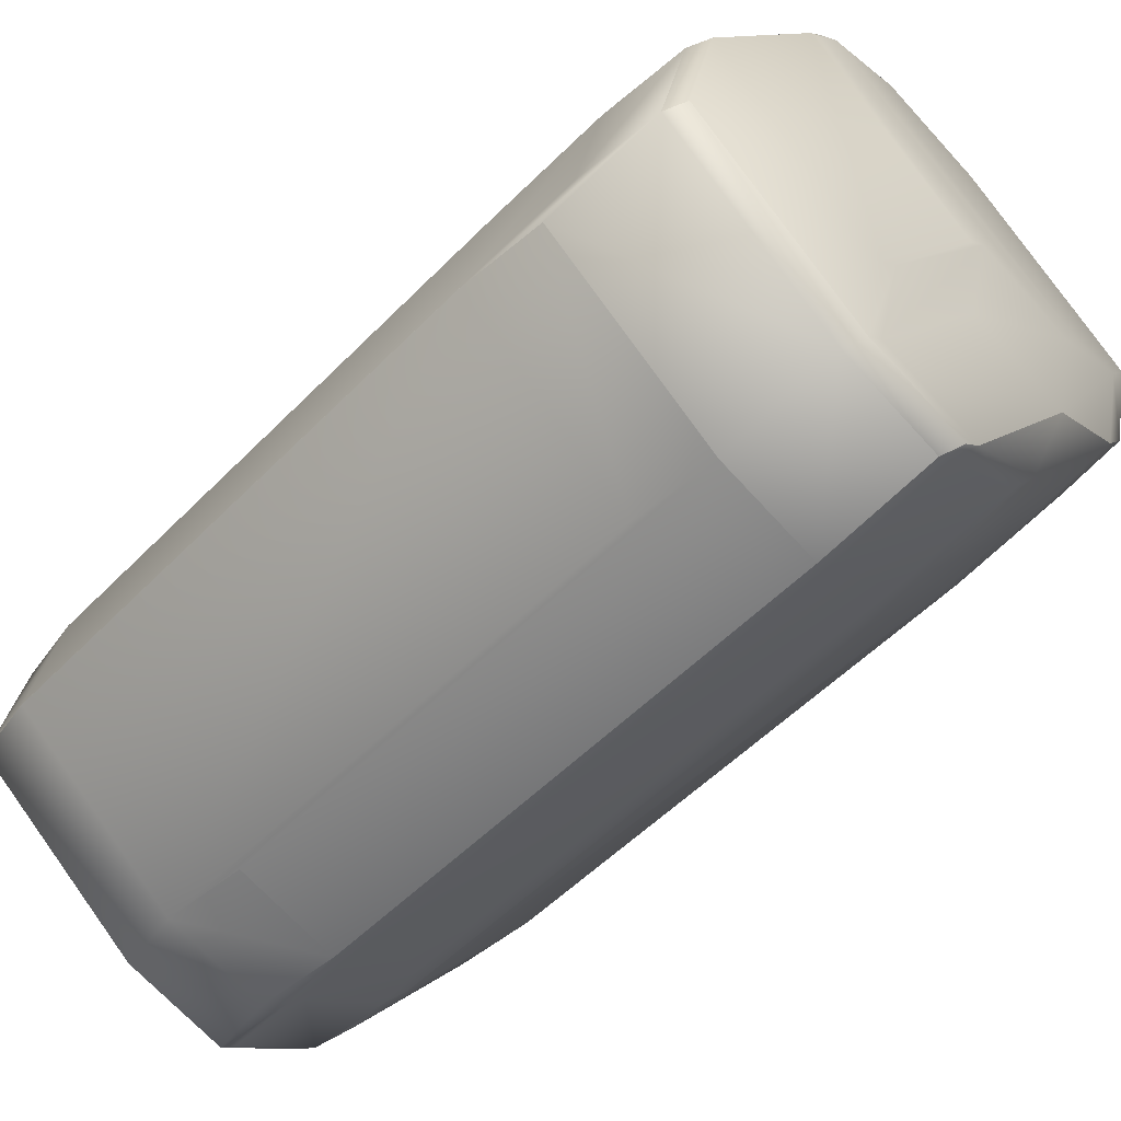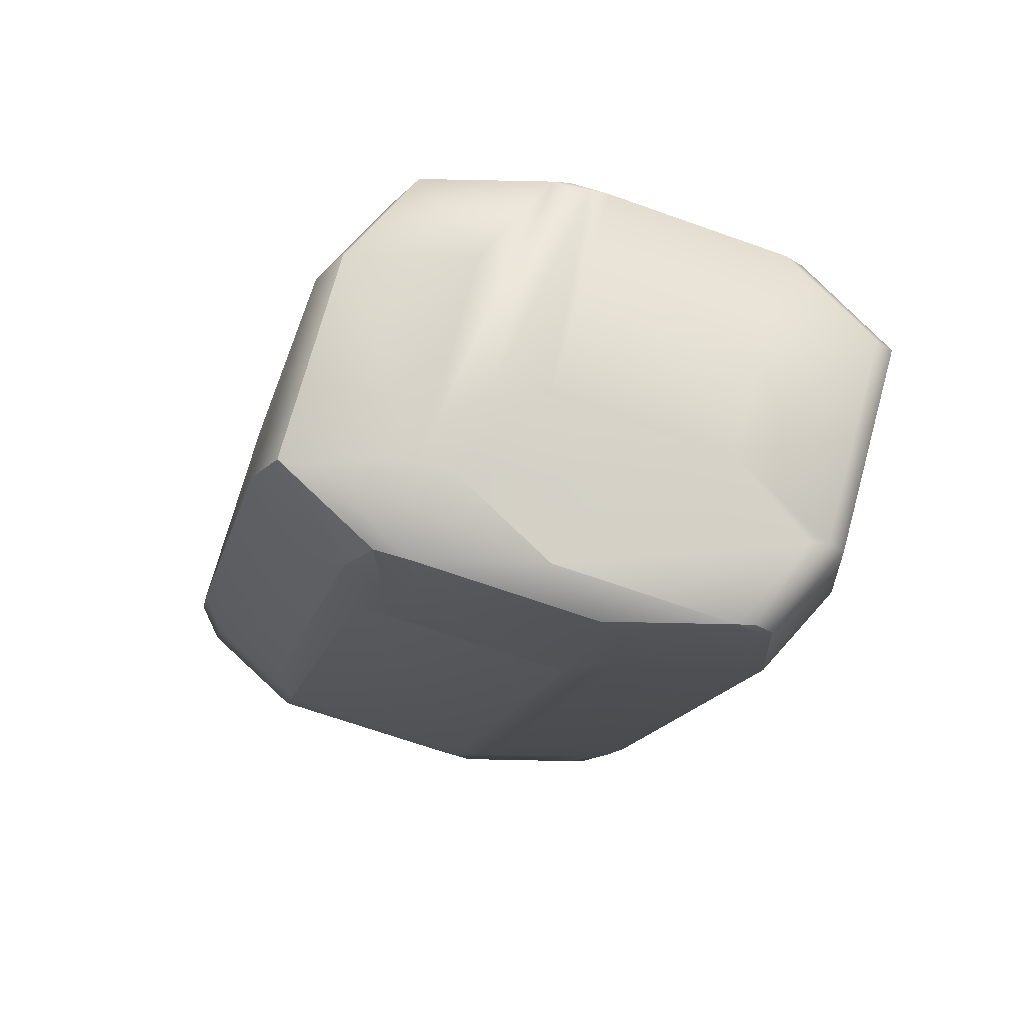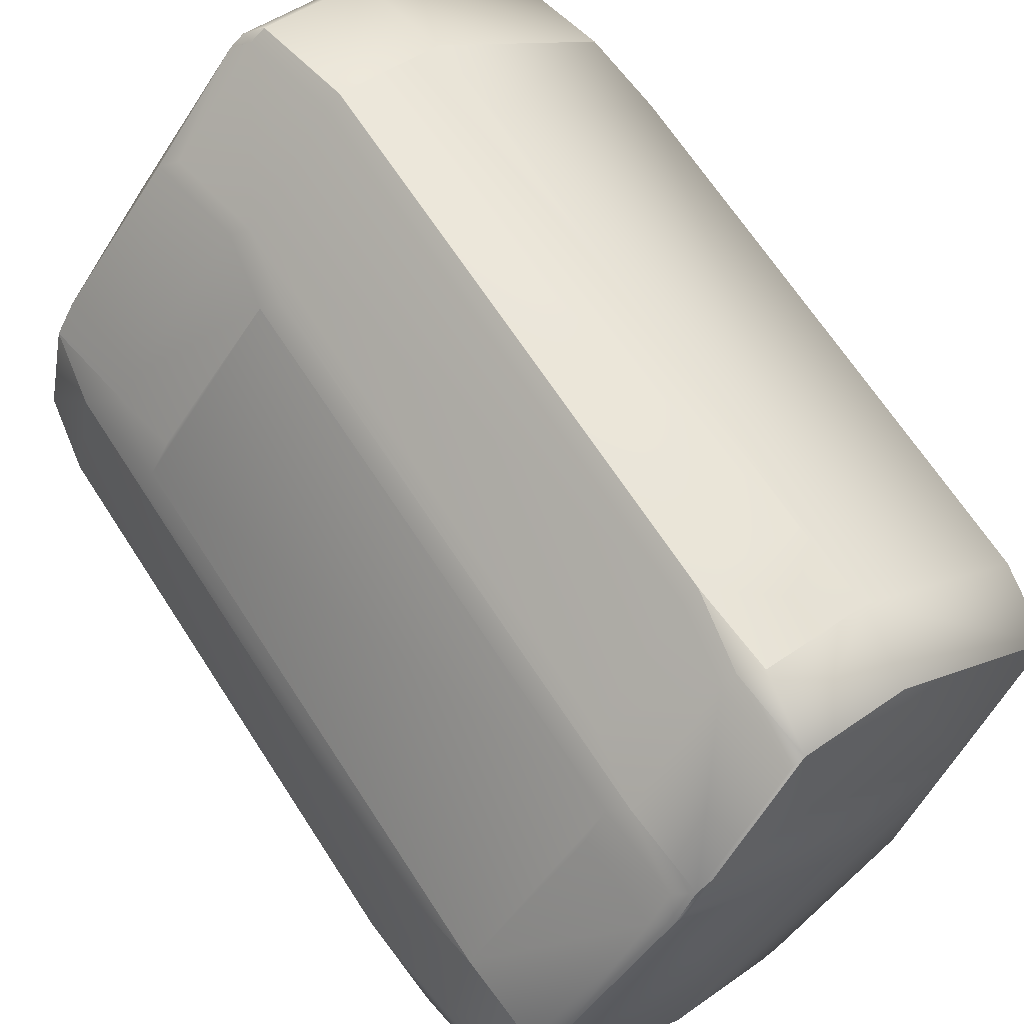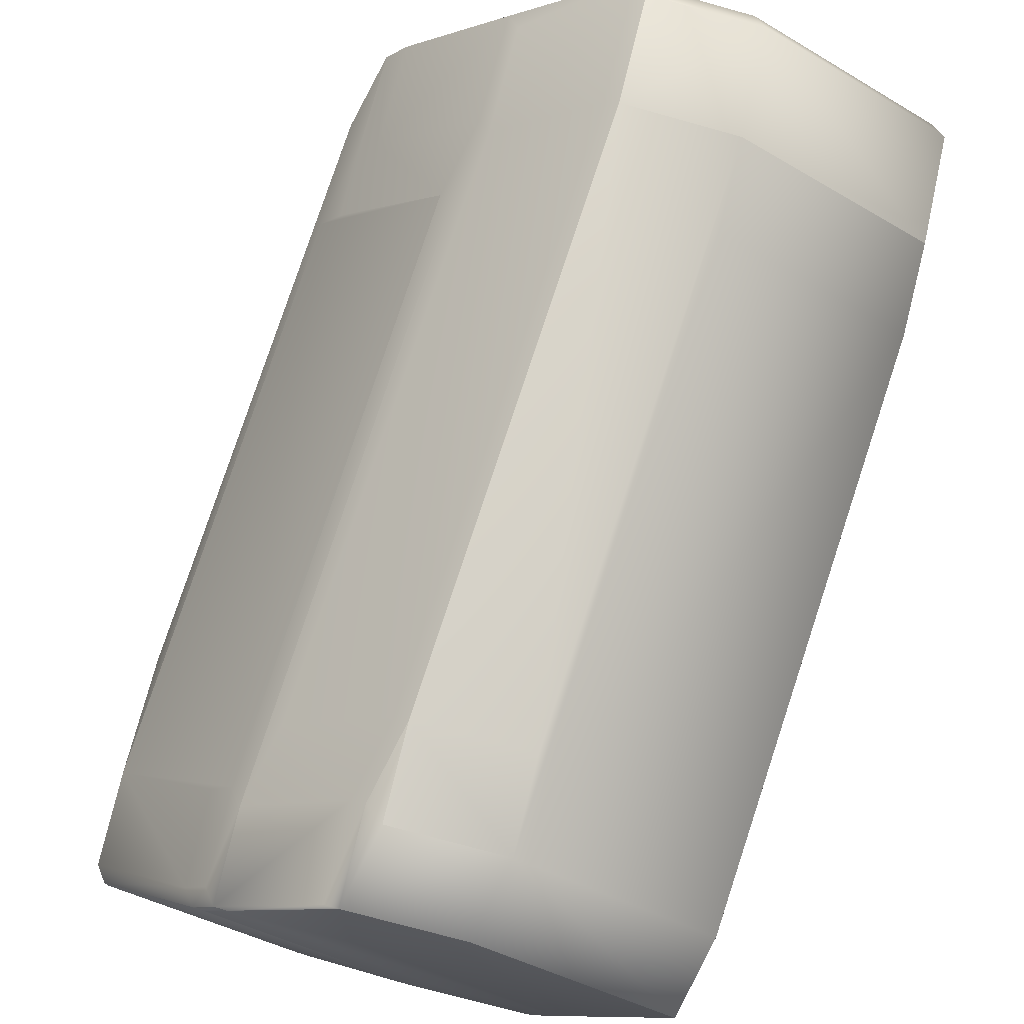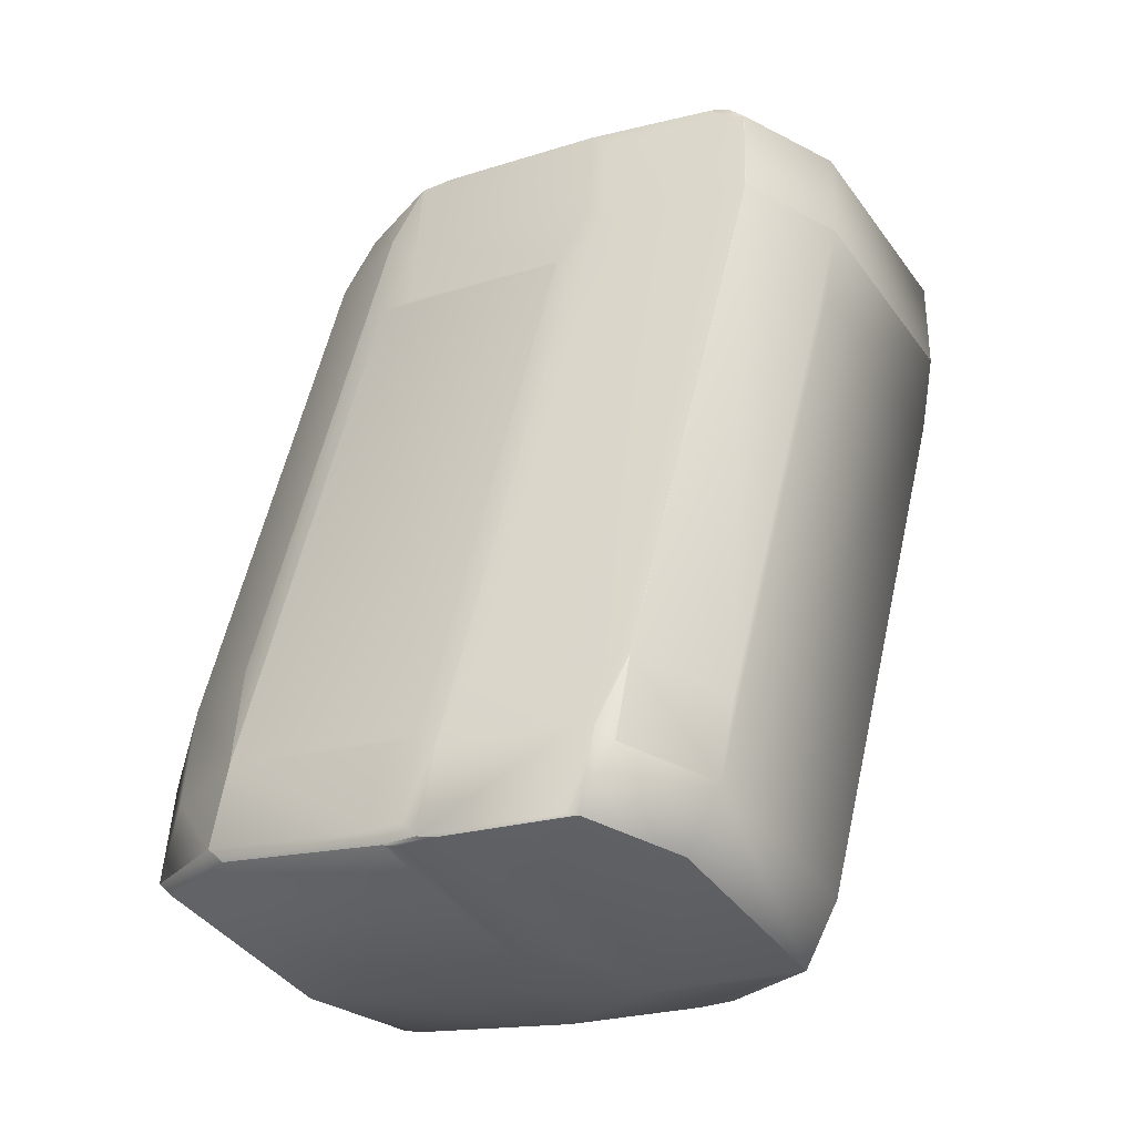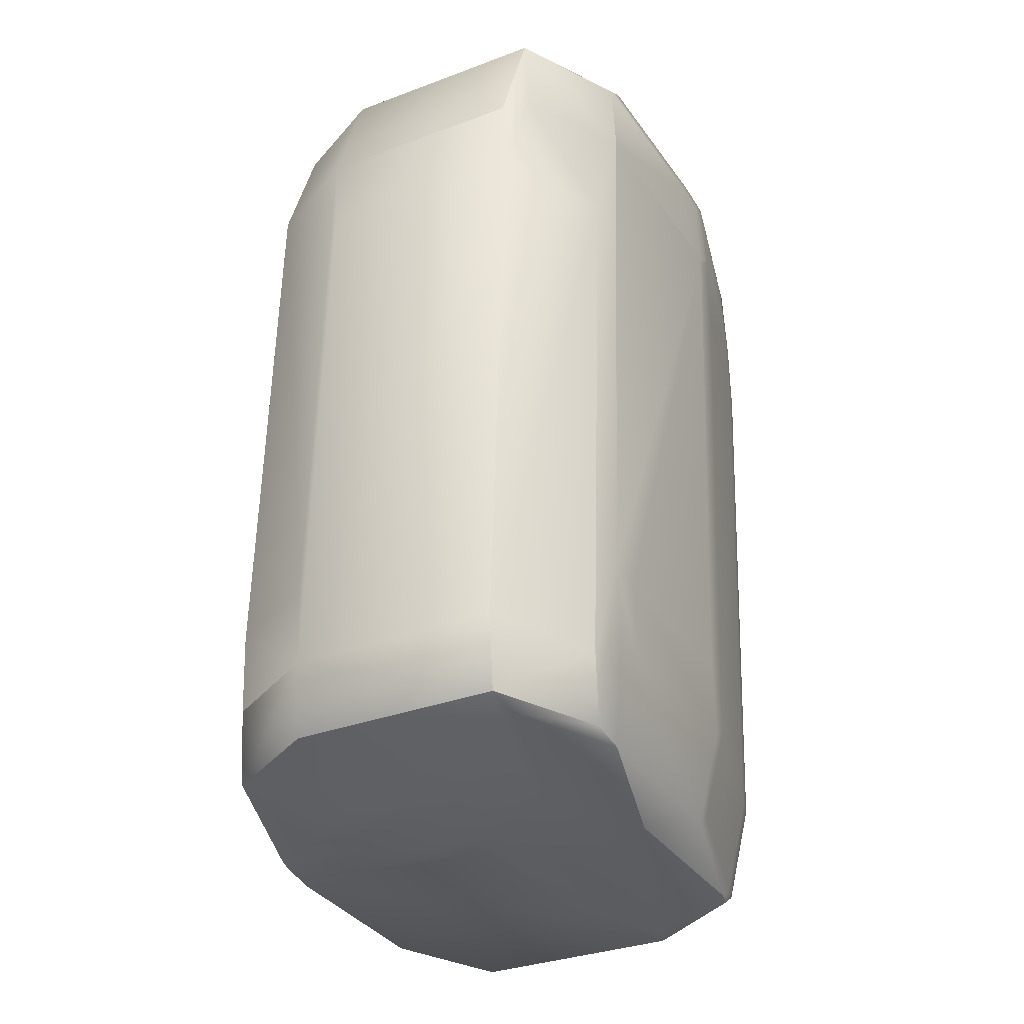
<metadata>
{"format":"obj","ext":"obj","renderer":"f3d","projection":"perspective","resolution":1024,"background":"white","views":[{"elev":-56.5,"azim":126.1,"up":"+Y"},{"elev":79.9,"azim":140.5,"up":"+Z"},{"elev":60.7,"azim":135.2,"up":"+Y"},{"elev":73.4,"azim":-173.6,"up":"+Y"},{"elev":-32.5,"azim":158.0,"up":"+Z"},{"elev":-45.5,"azim":-116.6,"up":"+Z"}]}
</metadata>
<code>
v 0.7462 0.8027 1.219
v 0.753 0.8135 1.159
v 0.7417 0.8299 1.158
v 0.7462 0.8027 1.219
v 0.7348 0.819 1.218
v 0.696 0.91 1.094
v 0.7018 0.9023 1.103
v 0.7567 0.8878 0.8072
v 0.6816 0.919 1.13
v 0.7567 0.8878 0.8072
v 0.7422 0.8967 0.8436
v 0.6873 0.9112 1.14
v 0.7561 0.8209 1.121
v 0.7018 0.9022 1.103
v 0.7624 0.88 0.8167
v 0.6294 0.9638 1.13
v 0.69 0.9416 0.8436
v 0.6225 0.953 1.191
v 0.6829 0.9477 0.8417
v 0.6222 0.9699 1.128
v 0.6154 0.9591 1.189
v 0.6747 0.9081 1.191
v 0.6804 0.9003 1.2
v 0.6282 0.9452 1.2
v 0.6225 0.953 1.191
v 0.6282 0.9452 1.2
v 0.6804 0.9003 1.2
v 0.7675 0.8046 1.122
v 0.7606 0.7937 1.183
v 0.8282 0.7823 0.8354
v 0.8281 0.7824 0.8354
v 0.7606 0.7936 1.183
v 0.8213 0.7714 0.8959
v 0.7348 0.819 1.218
v 0.7462 0.8026 1.219
v 0.7045 0.9327 0.8072
v 0.7627 0.883 0.7621
v 0.6973 0.9387 0.8053
v 0.7105 0.9279 0.7621
v 0.7738 0.8637 0.8176
v 0.8342 0.7775 0.7902
v 0.7798 0.8589 0.7724
v 0.6222 0.97 1.128
v 0.6153 0.9591 1.189
v 0.6973 0.9388 0.8052
v 0.7033 0.934 0.7601
v 0.6828 0.9477 0.8417
v 0.7693 0.7296 1.19
v 0.7549 0.7386 1.227
v 0.7693 0.7295 1.191
v 0.83 0.7073 0.9038
v 0.8213 0.7713 0.8959
v 0.7549 0.7385 1.227
v 0.621 0.9513 1.198
v 0.6281 0.9452 1.2
v 0.6804 0.9003 1.2
v 0.7348 0.8189 1.218
v 0.7462 0.8026 1.219
v 0.7684 0.8752 0.7715
v 0.8282 0.7822 0.8354
v 0.8342 0.7775 0.7903
v 0.6221 0.97 1.128
v 0.6152 0.9591 1.189
v 0.621 0.9513 1.198
v 0.6888 0.943 0.7965
v 0.6828 0.9477 0.8416
v 0.7693 0.7295 1.191
v 0.83 0.7072 0.9038
v 0.7548 0.7385 1.227
v 0.8369 0.7182 0.8433
v 0.8429 0.7134 0.7982
v 0.836 0.7025 0.8588
v 0.836 0.7025 0.8588
v 0.5538 0.8602 0.7388
v 0.5393 0.8692 0.7753
v 0.5393 0.8692 0.7753
v 0.5538 0.8603 0.7388
v 0.5625 0.7962 0.7467
v 0.548 0.8052 0.7832
v 0.4786 0.8915 1.062
v 0.4873 0.8274 1.07
v 0.6258 0.651 1.124
v 0.6113 0.66 1.161
v 0.6186 0.6571 1.122
v 0.6864 0.6288 0.8374
v 0.6865 0.6287 0.8375
v 0.6258 0.651 1.124
v 0.6113 0.66 1.161
v 0.6042 0.6661 1.159
v 0.6053 0.6647 1.206
v 0.5982 0.6708 1.204
v 0.6876 0.6474 0.7674
v 0.6933 0.6397 0.7769
v 0.6862 0.6458 0.7749
v 0.6804 0.6535 0.7654
v 0.6805 0.6535 0.7654
v 0.6876 0.6474 0.7674
v 0.6793 0.6349 0.8354
v 0.6934 0.6396 0.7769
v 0.4805 0.8165 1.13
v 0.5411 0.7942 0.8437
v 0.5461 0.7188 1.149
v 0.4744 0.8213 1.176
v 0.4804 0.8165 1.13
v 0.5288 0.7399 1.193
v 0.5348 0.7351 1.148
v 0.5664 0.702 1.122
v 0.5519 0.711 1.159
v 0.6126 0.6887 0.8719
v 0.627 0.6798 0.8354
v 0.5462 0.7187 1.149
v 0.5519 0.711 1.159
v 0.6068 0.6965 0.8624
v 0.5459 0.7158 1.204
v 0.5738 0.7798 0.7476
v 0.6261 0.7349 0.7476
v 0.6282 0.6984 0.7654
v 0.5669 0.7689 0.8081
v 0.5556 0.7852 0.8073
v 0.5625 0.7961 0.7467
v 0.5738 0.7798 0.7476
v 0.6261 0.7349 0.7476
v 0.5525 0.7779 0.8446
v 0.6213 0.6875 0.826
v 0.548 0.8051 0.7832
v 0.6339 0.6907 0.7749
v 0.7741 0.8667 0.7629
v 0.8284 0.7853 0.7808
v 0.7741 0.8666 0.7629
v 0.7669 0.8727 0.7609
v 0.7627 0.883 0.7621
v 0.7556 0.8891 0.7601
v 0.7556 0.8891 0.7601
v 0.8285 0.7852 0.7808
v 0.6466 0.9255 0.7534
v 0.6322 0.9345 0.7899
v 0.7033 0.934 0.7601
v 0.6467 0.9255 0.7534
v 0.6888 0.943 0.7965
v 0.6827 0.9477 0.8416
v 0.8371 0.7212 0.7887
v 0.8429 0.7134 0.7981
v 0.8371 0.7211 0.7887
v 0.7443 0.6559 0.7741
v 0.7356 0.72 0.7662
v 0.7443 0.6559 0.7741
v 0.7371 0.662 0.7721
v 0.7284 0.7261 0.7642
v 0.6828 0.7434 0.7542
v 0.6741 0.8075 0.7463
v 0.5715 0.9367 1.194
v 0.6259 0.8554 1.212
v 0.6824 0.8638 1.218
v 0.5643 0.9428 1.192
v 0.573 0.8787 1.2
v 0.5802 0.8726 1.202
v 0.6345 0.7913 1.22
v 0.6911 0.7998 1.226
v 0.5655 0.9615 1.122
v 0.5586 0.9506 1.182
v 0.622 0.97 1.128
v 0.4726 0.8962 1.107
v 0.5655 0.9615 1.122
v 0.4726 0.8962 1.107
v 0.4657 0.8854 1.168
v 0.4715 0.8776 1.177
v 0.6152 0.9591 1.189
v 0.4657 0.8853 1.168
v 0.4801 0.8135 1.185
v 0.6262 0.9392 0.835
v 0.6274 0.7974 1.218
v 0.6459 0.7749 1.22
v 0.5417 0.726 1.205
v 0.553 0.7097 1.206
v 0.7024 0.7834 1.227
v 0.6198 0.6557 1.169
v 0.6764 0.6642 1.176
v 0.662 0.6732 1.212
v 0.6259 0.651 1.124
v 0.6096 0.7182 1.212
v 0.6619 0.6732 1.212
v 0.5345 0.7321 1.203
v 0.5401 0.7235 1.194
v 0.6825 0.8639 1.218
v 0.7434 0.7548 1.226
v 0.7548 0.7385 1.227
v 0.7371 0.642 0.8892
v 0.6825 0.6595 1.131
v 0.7431 0.6372 0.8442
v 0.6824 0.6595 1.131
v 0.5715 0.9567 1.077
v 0.4717 0.8806 1.123
v 0.5538 0.8602 0.7388
v 0.6866 0.6287 0.8375
v 0.75 0.6481 0.7836
v 0.6934 0.6396 0.7769
v 0.5652 0.8439 0.7397
v 0.6175 0.7989 0.7397
v 0.6812 0.8013 0.7483
v 0.6627 0.8238 0.7455
v 0.699 0.8805 0.7534
v 0.6062 0.8153 0.7388
v 0.7431 0.6372 0.8441
f 1 2 3
f 1 4 2
f 1 3 5
f 1 5 4
f 6 7 8
f 6 9 7
f 6 10 11
f 6 11 9
f 6 8 10
f 7 9 12
f 7 12 3
f 7 13 14
f 7 3 13
f 7 14 15
f 7 15 8
f 16 9 17
f 16 18 9
f 16 17 19
f 16 20 21
f 16 21 18
f 16 19 20
f 9 18 22
f 9 22 23
f 9 23 12
f 9 11 17
f 18 24 22
f 18 21 25
f 18 25 26
f 18 26 24
f 22 24 23
f 12 23 3
f 24 26 27
f 24 27 23
f 23 5 3
f 23 27 5
f 28 29 30
f 28 2 29
f 28 13 2
f 28 31 15
f 28 14 13
f 28 15 14
f 28 30 31
f 29 2 4
f 29 4 32
f 29 32 33
f 29 33 30
f 2 13 3
f 4 5 34
f 4 35 32
f 4 34 35
f 5 27 34
f 36 10 37
f 36 17 11
f 36 11 10
f 36 38 17
f 36 39 38
f 36 37 39
f 10 8 37
f 17 38 19
f 31 40 15
f 31 30 41
f 31 42 40
f 31 41 42
f 20 19 43
f 20 43 21
f 21 43 44
f 21 44 25
f 38 45 19
f 38 39 46
f 38 46 45
f 19 45 47
f 19 47 43
f 48 49 50
f 48 32 49
f 48 50 51
f 48 51 52
f 48 52 32
f 49 32 35
f 49 35 53
f 49 53 50
f 25 44 54
f 25 54 26
f 26 54 55
f 26 55 56
f 26 56 27
f 27 56 34
f 32 52 33
f 35 34 57
f 35 58 53
f 35 57 58
f 34 56 57
f 40 42 59
f 40 59 15
f 8 15 59
f 8 59 37
f 30 33 60
f 30 60 61
f 30 61 41
f 33 52 60
f 43 47 62
f 43 62 44
f 44 62 63
f 44 63 64
f 44 64 54
f 54 64 55
f 45 46 65
f 45 65 47
f 47 65 66
f 47 66 62
f 50 53 67
f 50 67 68
f 50 68 51
f 53 58 69
f 53 69 67
f 70 51 71
f 70 60 51
f 70 61 60
f 70 71 61
f 51 60 52
f 51 68 72
f 51 73 71
f 51 72 73
f 74 75 76
f 74 77 78
f 74 76 77
f 74 78 79
f 74 79 75
f 75 80 76
f 75 81 80
f 75 79 81
f 82 83 84
f 82 85 86
f 82 84 85
f 82 87 88
f 82 88 83
f 82 86 87
f 83 89 84
f 83 90 91
f 83 91 89
f 83 88 90
f 92 93 94
f 92 95 96
f 92 94 95
f 92 97 93
f 92 96 97
f 93 85 98
f 93 98 94
f 93 97 99
f 93 99 86
f 93 86 85
f 85 84 98
f 100 101 102
f 100 103 104
f 100 105 103
f 100 104 101
f 100 102 106
f 100 106 105
f 107 84 89
f 107 108 109
f 107 89 108
f 107 110 84
f 107 109 110
f 84 110 98
f 111 108 112
f 111 113 109
f 111 109 108
f 111 102 113
f 111 112 102
f 108 89 114
f 108 114 112
f 89 91 114
f 115 116 117
f 115 118 119
f 115 120 121
f 115 119 120
f 115 117 118
f 115 121 116
f 116 95 117
f 116 121 122
f 116 122 96
f 116 96 95
f 118 123 101
f 118 101 119
f 118 117 124
f 118 124 123
f 123 124 113
f 123 113 102
f 123 102 101
f 120 119 101
f 120 125 79
f 120 101 125
f 120 78 121
f 120 79 78
f 125 101 104
f 125 81 79
f 125 104 81
f 117 95 126
f 117 126 124
f 95 94 126
f 124 126 110
f 124 110 109
f 124 109 113
f 126 94 110
f 94 98 110
f 127 42 128
f 127 37 59
f 127 59 42
f 127 128 129
f 127 129 130
f 127 131 37
f 127 130 132
f 127 132 131
f 42 41 128
f 39 37 133
f 39 133 46
f 37 131 132
f 37 132 133
f 128 41 134
f 128 134 129
f 41 61 134
f 46 133 132
f 46 135 136
f 46 136 65
f 46 137 138
f 46 132 137
f 46 138 135
f 65 136 139
f 65 139 140
f 65 140 66
f 141 142 143
f 141 144 145
f 141 134 142
f 141 145 134
f 141 143 146
f 141 146 144
f 142 134 61
f 142 61 71
f 142 71 143
f 144 147 148
f 144 97 96
f 144 96 147
f 144 148 145
f 144 146 97
f 147 122 149
f 147 96 122
f 147 150 148
f 147 149 150
f 151 152 153
f 151 154 155
f 151 156 152
f 151 155 156
f 151 55 64
f 151 64 154
f 151 153 55
f 152 156 157
f 152 157 158
f 152 158 153
f 159 160 161
f 159 162 160
f 159 163 164
f 159 164 162
f 159 161 163
f 160 154 63
f 160 162 165
f 160 165 166
f 160 166 154
f 160 63 167
f 160 167 161
f 154 166 155
f 154 64 63
f 162 164 165
f 165 103 166
f 165 164 168
f 165 168 103
f 166 103 169
f 166 169 155
f 170 136 163
f 170 163 161
f 170 161 140
f 170 140 136
f 156 155 171
f 156 171 157
f 172 157 173
f 172 174 175
f 172 173 174
f 172 175 158
f 172 158 157
f 157 171 173
f 176 90 88
f 176 177 178
f 176 178 90
f 176 87 179
f 176 88 87
f 176 179 177
f 174 90 180
f 174 173 114
f 174 114 91
f 174 91 90
f 174 180 175
f 90 178 181
f 90 181 180
f 173 171 182
f 173 182 114
f 155 169 182
f 155 182 171
f 103 105 169
f 103 168 104
f 169 105 182
f 183 114 182
f 183 105 106
f 183 182 105
f 183 102 112
f 183 112 114
f 183 106 102
f 55 184 56
f 55 153 184
f 56 184 57
f 58 57 185
f 58 186 69
f 58 185 186
f 184 153 158
f 184 158 185
f 184 185 57
f 62 66 161
f 62 161 63
f 63 161 167
f 66 140 161
f 67 69 177
f 67 177 68
f 69 178 177
f 69 186 178
f 177 187 68
f 177 188 189
f 177 179 190
f 177 190 188
f 177 189 187
f 178 186 181
f 68 187 72
f 187 189 72
f 191 80 164
f 191 136 80
f 191 163 136
f 191 164 163
f 80 192 168
f 80 136 76
f 80 81 192
f 80 168 164
f 192 81 104
f 192 104 168
f 135 77 136
f 135 138 193
f 135 193 77
f 136 77 76
f 136 140 139
f 77 193 78
f 87 86 194
f 87 194 179
f 97 146 99
f 99 146 195
f 99 195 196
f 99 196 194
f 99 194 86
f 121 78 197
f 121 197 122
f 122 197 198
f 122 198 149
f 78 193 197
f 129 199 130
f 129 134 145
f 129 145 199
f 199 145 148
f 199 150 130
f 199 148 150
f 130 150 200
f 130 200 132
f 137 132 201
f 137 201 138
f 132 200 202
f 132 202 201
f 150 149 198
f 150 198 200
f 200 198 202
f 188 179 194
f 188 194 189
f 188 190 179
f 143 71 195
f 143 195 146
f 71 73 195
f 73 203 195
f 73 72 203
f 195 203 194
f 195 194 196
f 203 72 189
f 203 189 194
f 175 186 185
f 175 185 158
f 175 180 181
f 175 181 186
f 138 201 202
f 138 202 193
f 197 193 202
f 197 202 198

</code>
